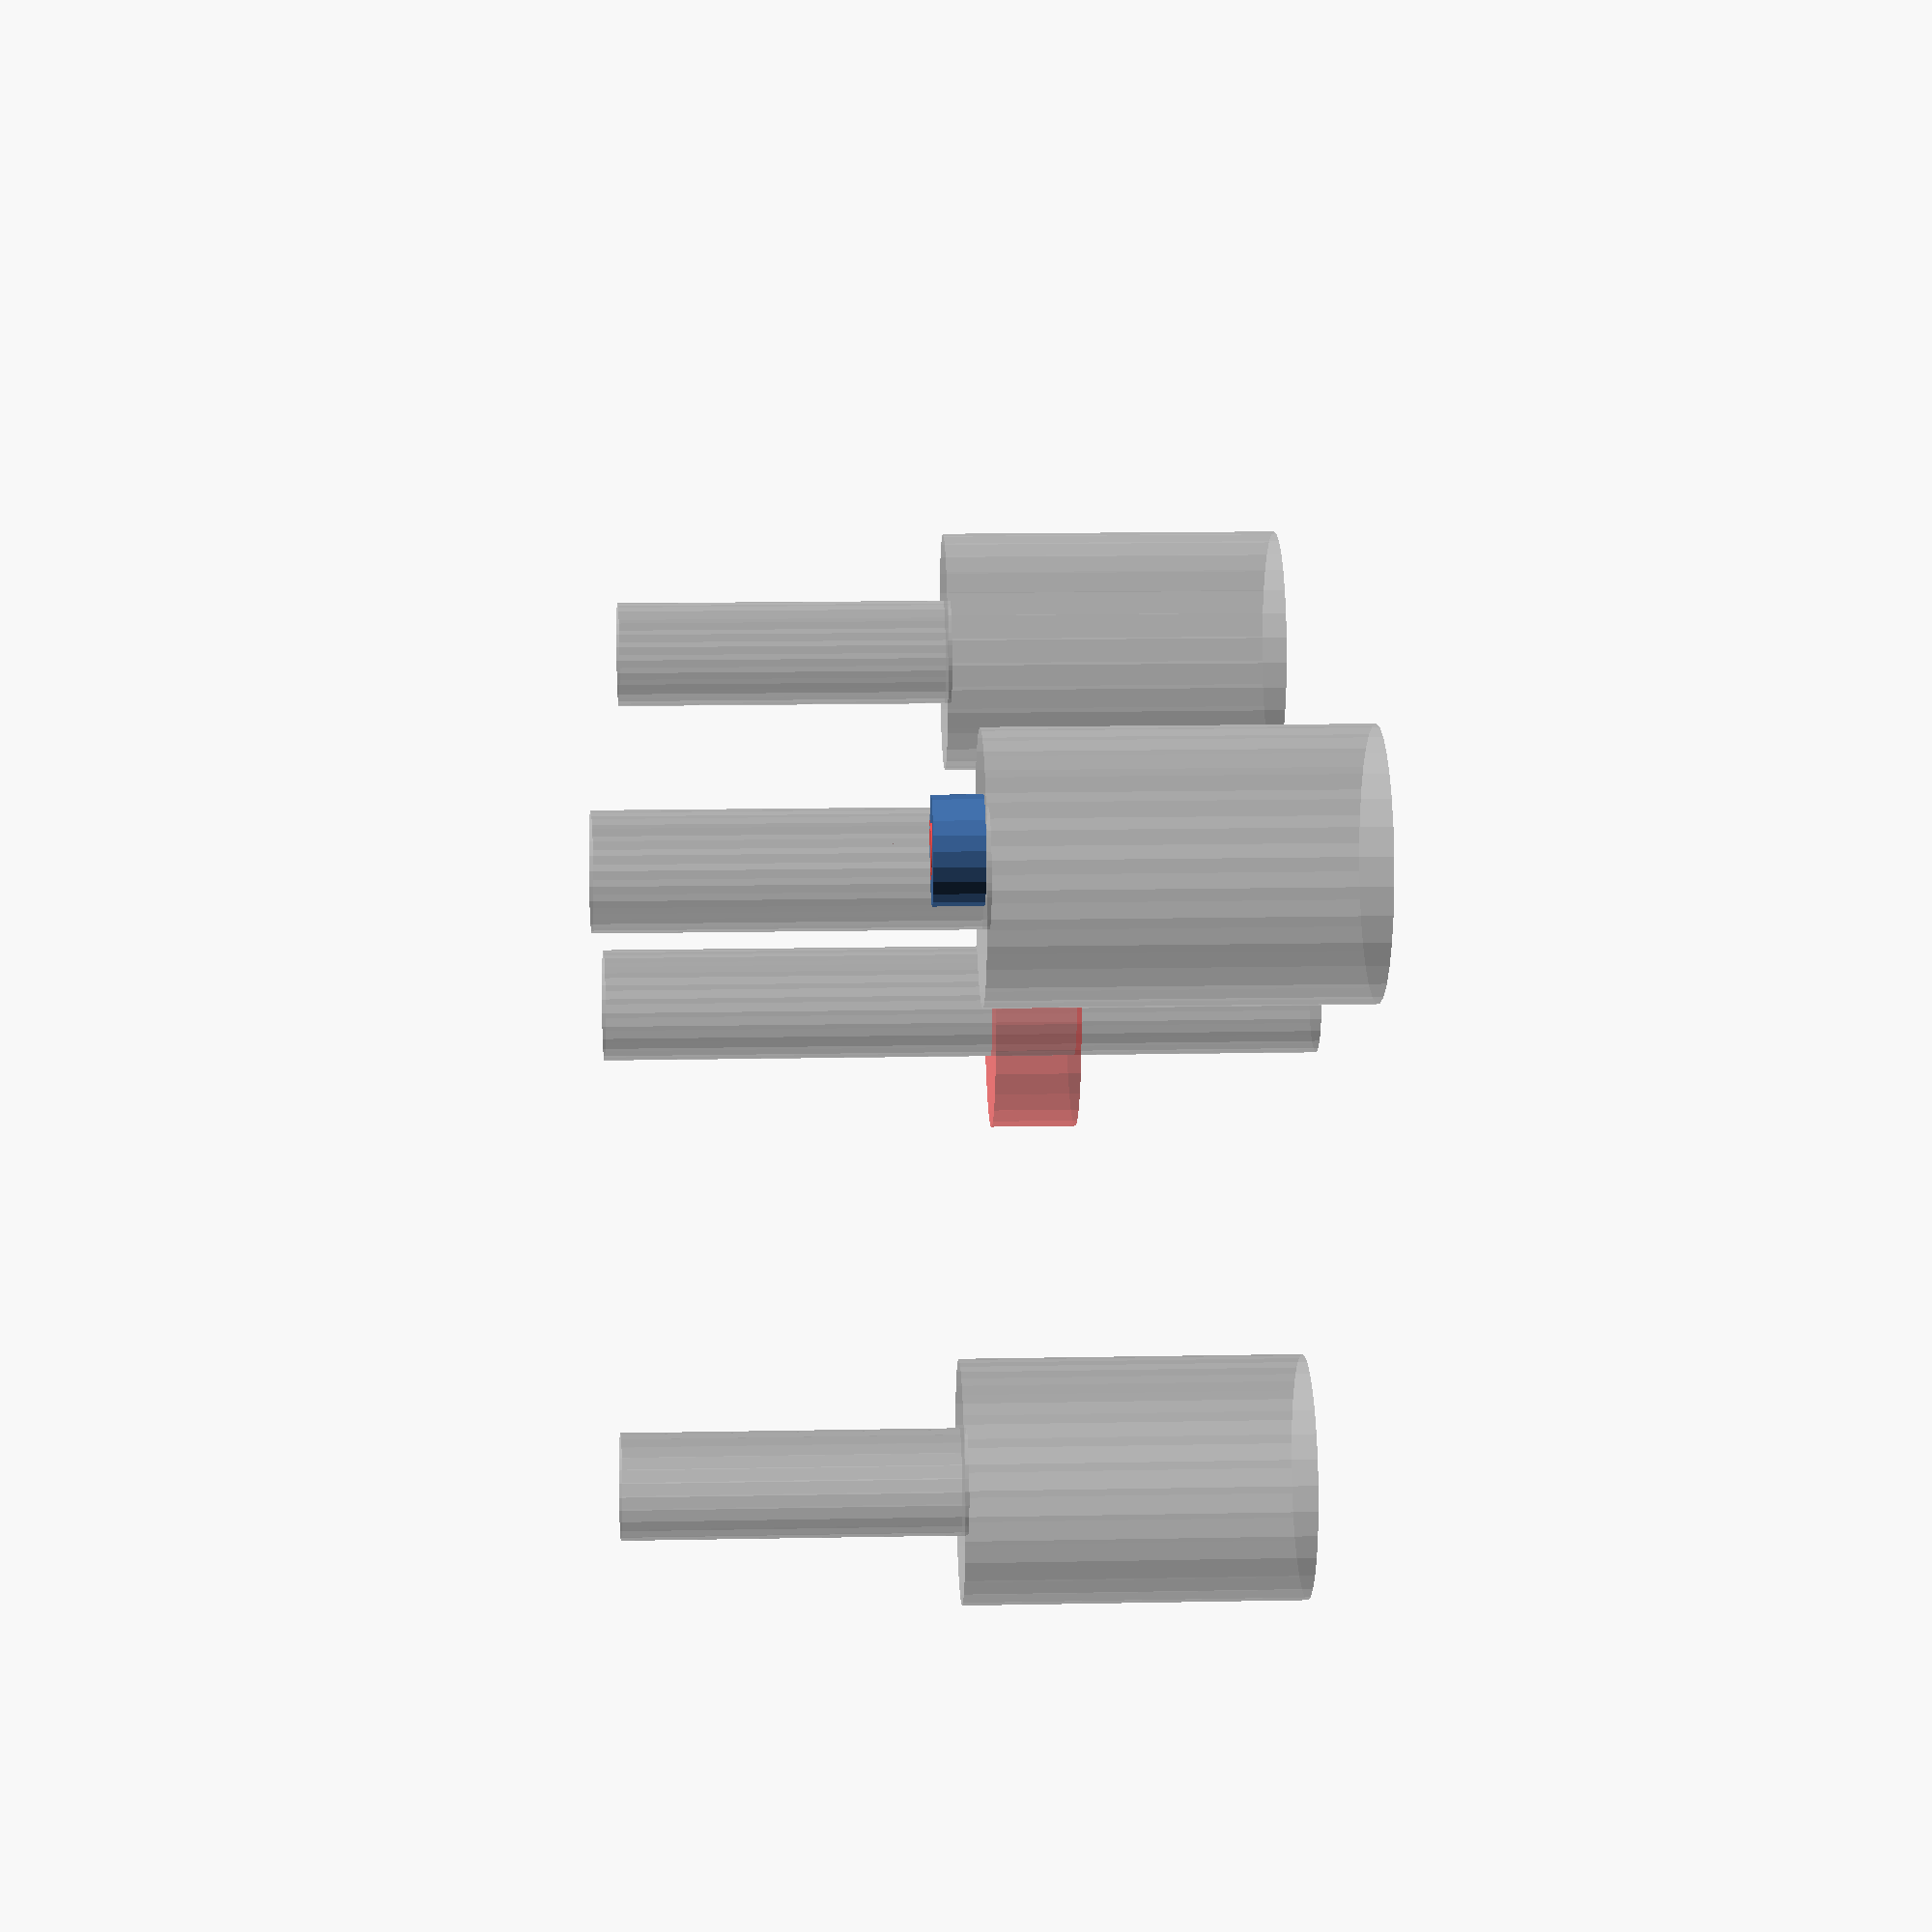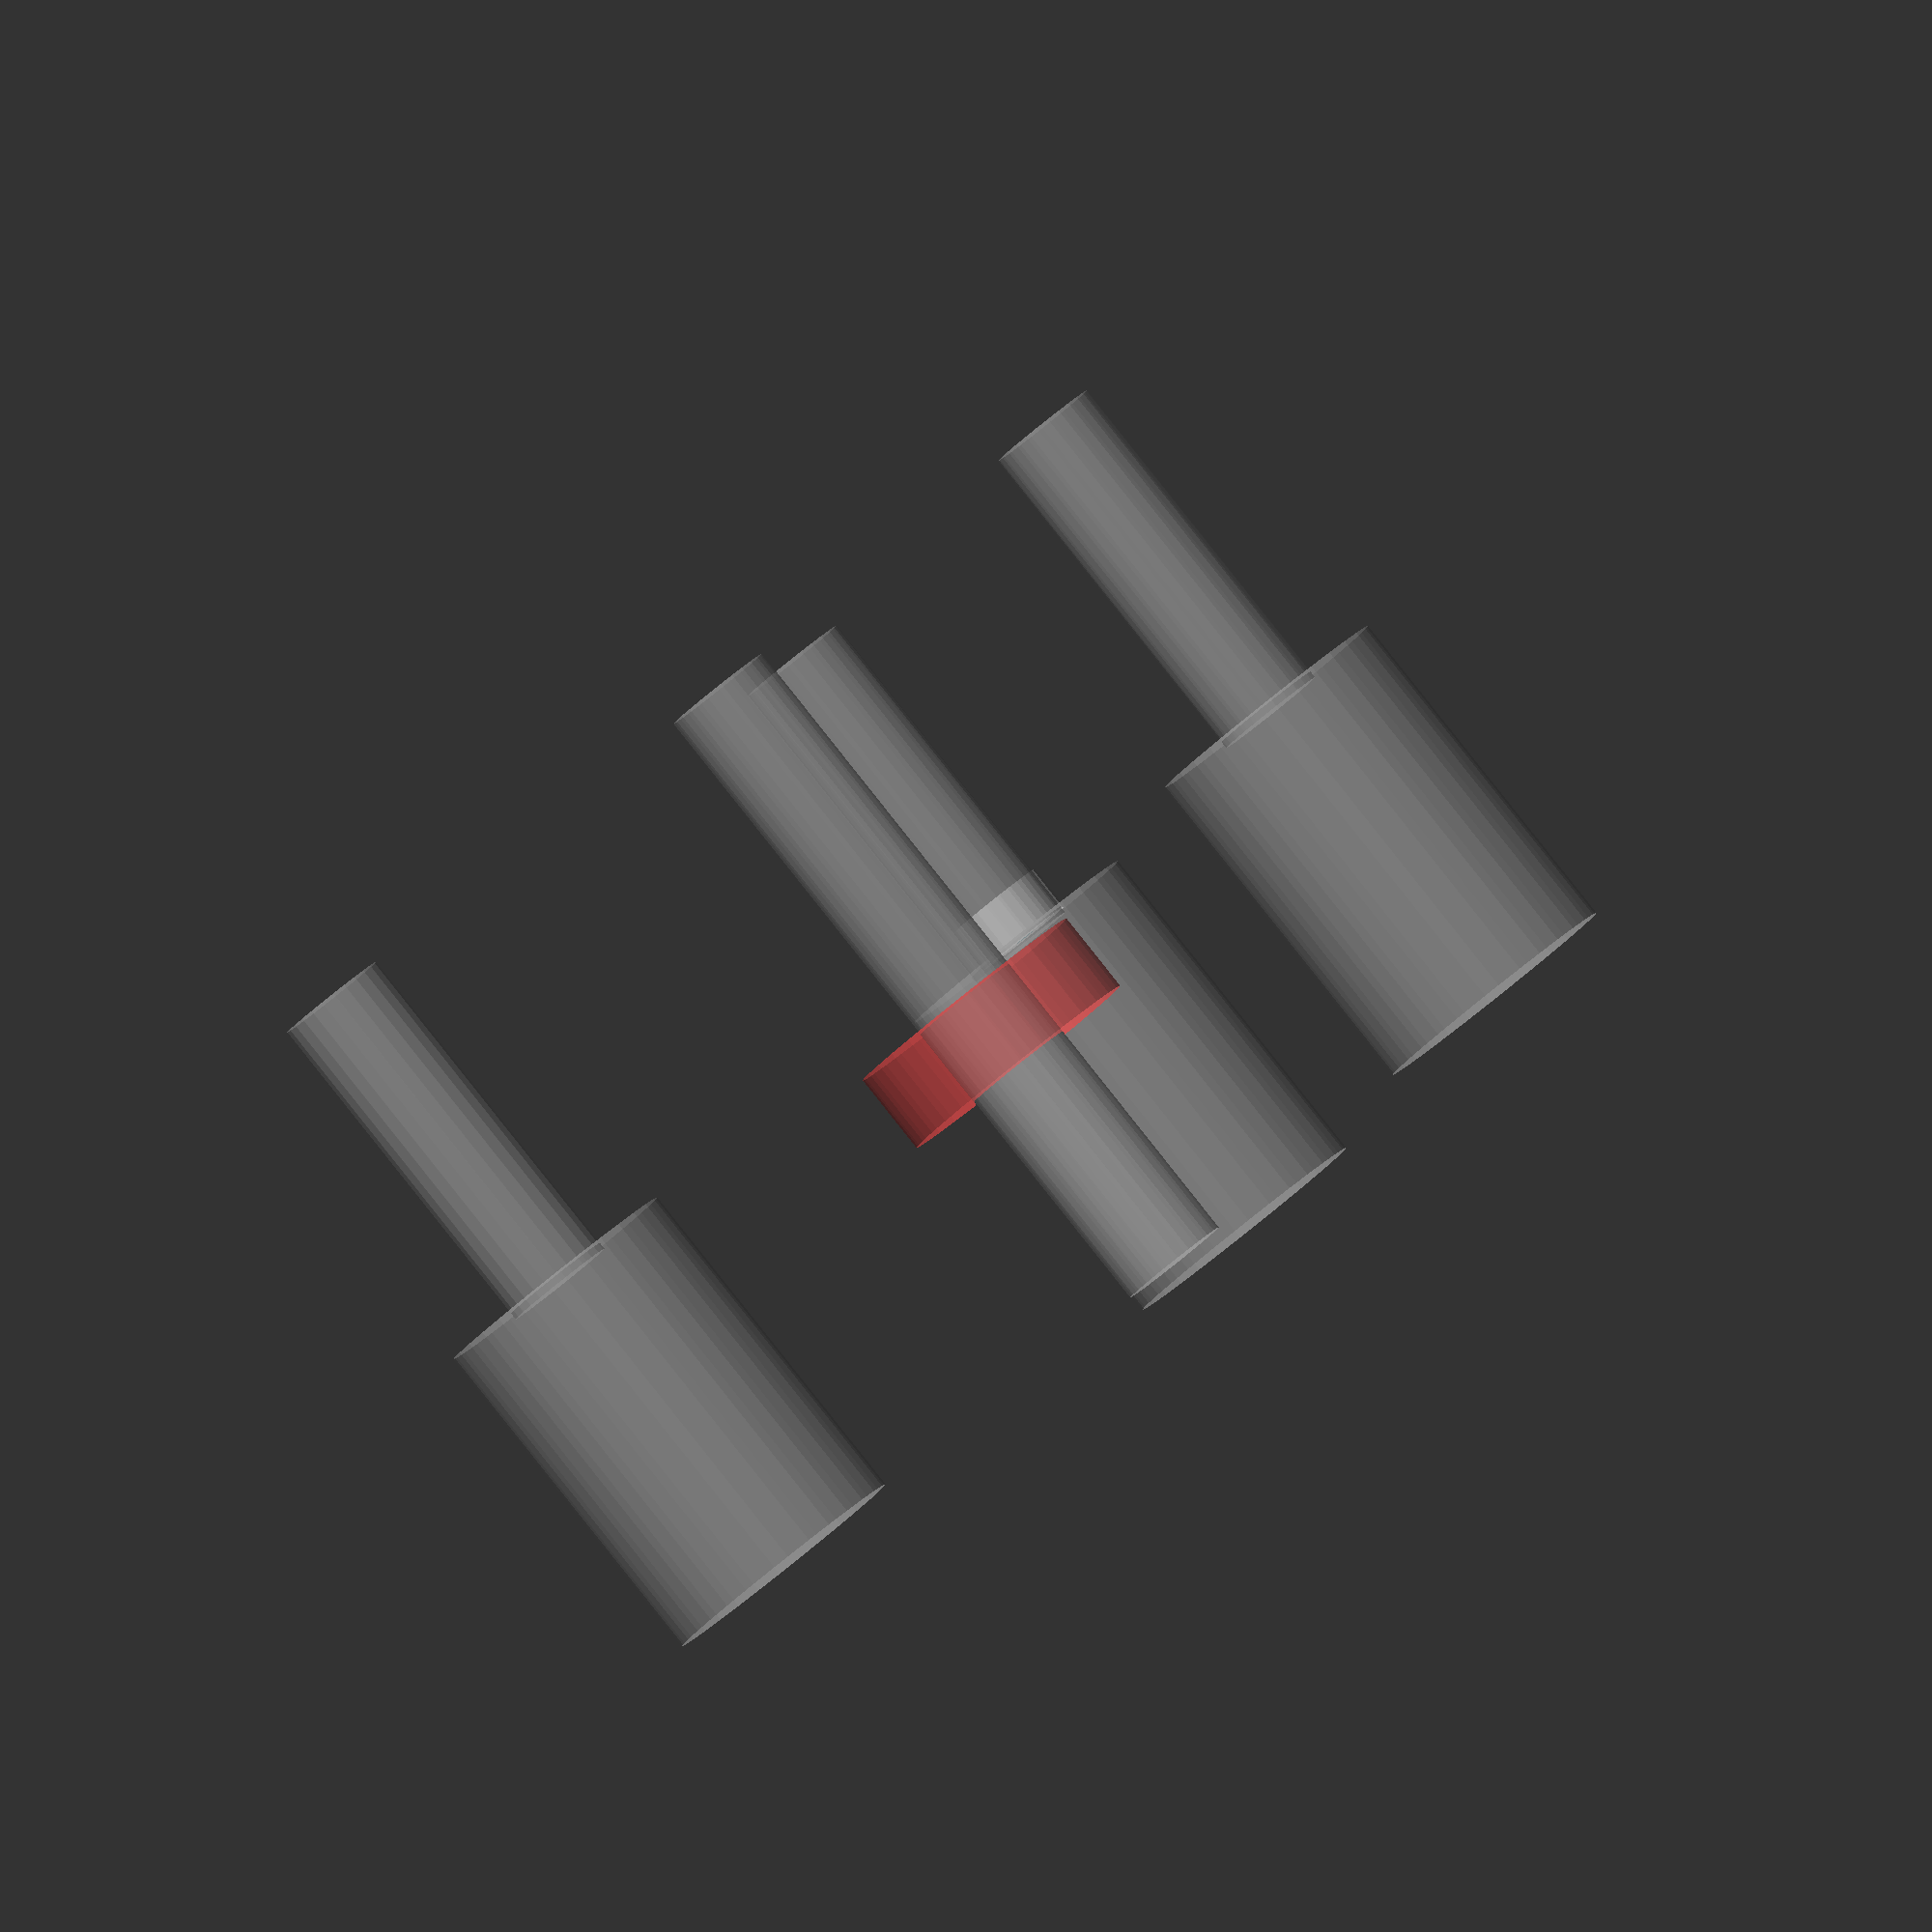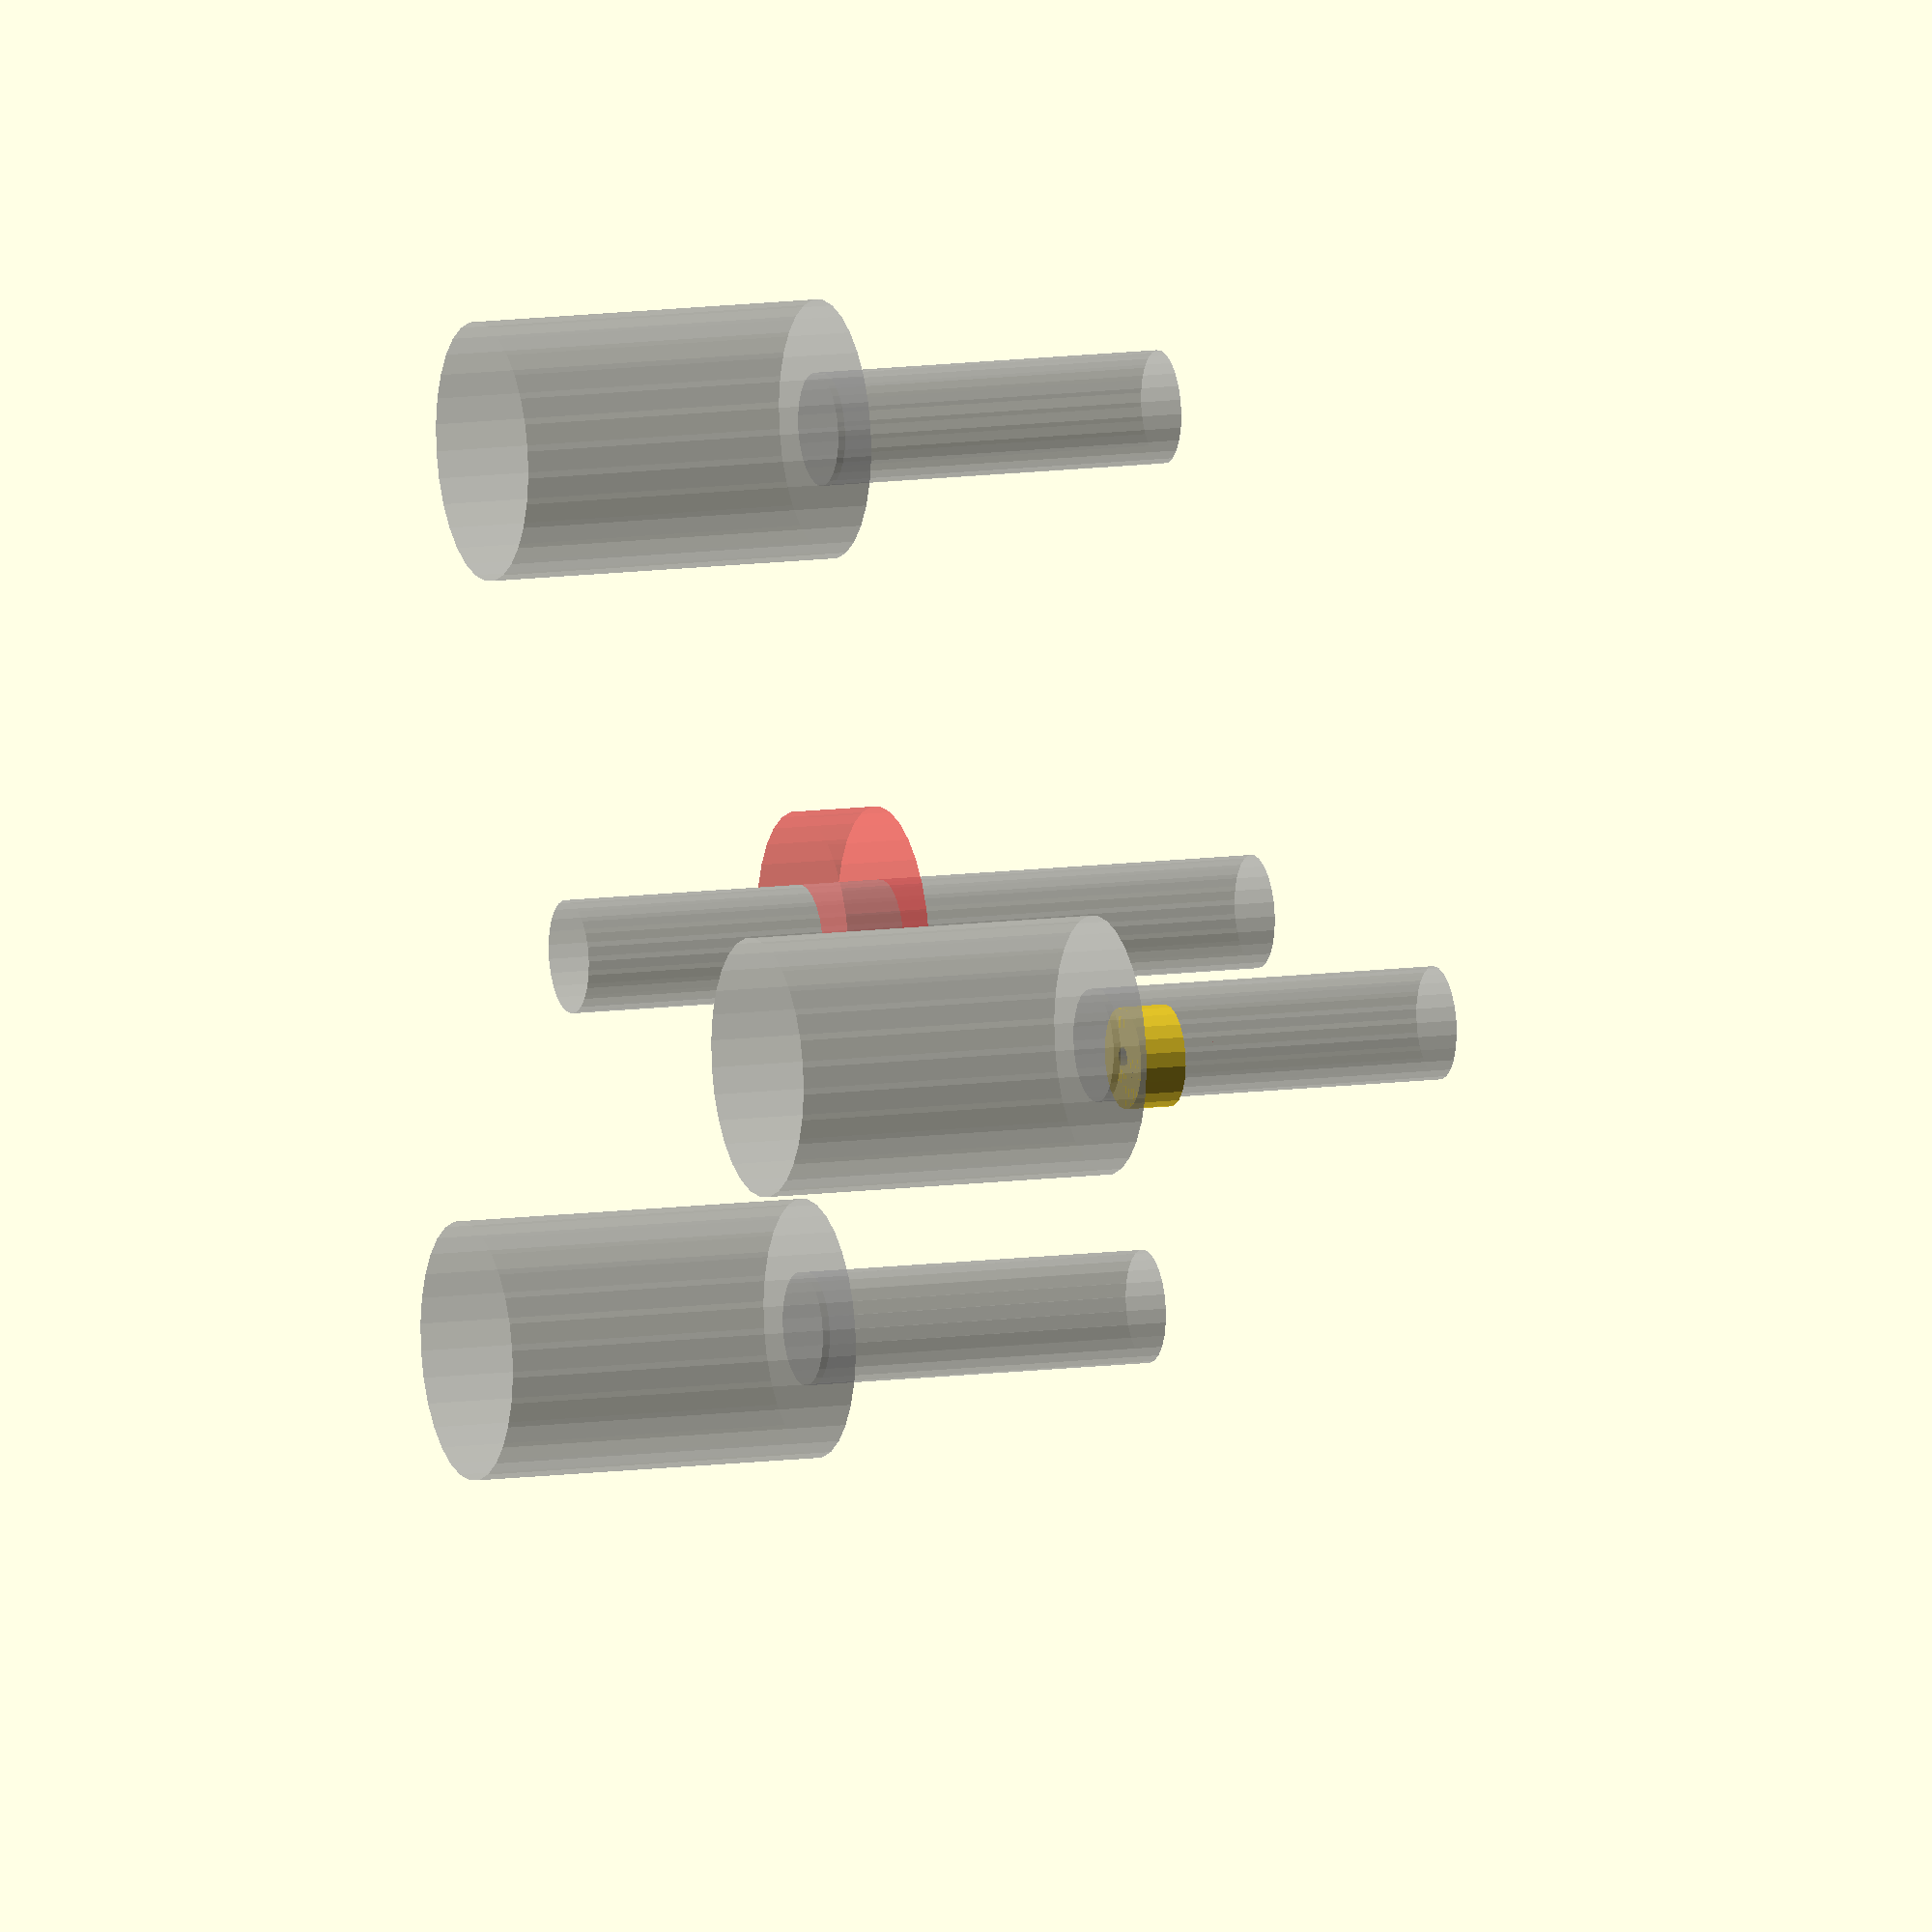
<openscad>
// OpenSCAD Herringbone Wade's Gears Script
// (c) 2011, Christopher "ScribbleJ" Jansen
//
// Thanks to Greg Frost for his great "Involute Gears" script.
//
// Licensed under the BSD license.
include <MCAD/involute_gears.scad> 
include <MCAD/teardrop.scad> 


in = 25.4;
rod_rad = 15/2+.25;
bearing_rad = 35/2+.25;
bearing_thick = 11.75;
screw_rad = in*2.5+.75; //large clearance on the screw
rod_ring_rad = screw_rad+rod_rad+.5;

motor_rad = 33/2;
motor_mount_rad = 38/2;
m3_rad = 1.7;
gear_inset = in+5.5;
motor_bump=3.5+3;
    
    

// set to 0 for meshed gears, 1 for printing plate with gears flipped and laid flat
printing = 1;

// OPTIONS COMMON TO BOTH GEARS:
distance_between_axles = rod_ring_rad;
gear_h = 10;
gear_shaft_h = 10;

// THIS SCRIPT IS MODIFIED TO FIT A eMaker HUXLEY (Pro) EXTRUDER WITH M6 HOBBED BOLT.

// GEAR1 (SMALLER GEAR, STEPPER GEAR) OPTIONS:
// It's helpful to choose prime numbers for the gear teeth.
gear1_teeth = 13;				// was 11 for Greg/Wade
gear1_shaft_d = 5.4;  			// diameter of motor shaft
gear1_shaft_r  = gear1_shaft_d/2;	
// gear1 shaft assumed to fill entire gear.
// gear1 attaches by means of a captive nut and bolt (or actual setscrew)
gear1_setscrew_offset = gear_h / 2;			// Distance from motor on motor shaft.
gear1_setscrew_d         = 3 / cos(180 / 8) + 0.4;
gear1_setscrew_r          = gear1_setscrew_d/2;
gear1_captive_nut_d = 5.5 / cos(180 / 6) + 0.4;
gear1_captive_nut_r  = gear1_captive_nut_d/2;
gear1_captive_nut_h = 2.6;



// GEAR2 (LARGER GEAR, DRIVE SHAFT GEAR) OPTIONS:
gear2_teeth = 73;			// was 45 for Wade/Greg
gear2_shaft_d = 6.2;		// was 8.3 for Wade/Greg
gear2_shaft_r  = gear2_shaft_d/2;
// gear2 has settable outer shaft diameter.
gear2_shaft_outer_d = 17;	//was 20 for Wade/Greg
gear2_shaft_outer_r  = gear2_shaft_outer_d/2;

// gear2 has a hex bolt set in it, is either a hobbed bolt or has the nifty hobbed gear from MBI on it.
gear2_bolt_hex_d       = 10.3;		// was 12.8 for Greg/Wade
gear2_bolt_hex_r        = gear2_bolt_hex_d/2;
// gear2_bolt_sink: How far down the gear shaft the bolt head sits; measured as distance from outer face of gear.
gear2_bolt_sink          = 4;
// gear2's shaft is a bridge above the hex bolt shaft; this creates 1/3bridge_helper_h sized steps at top of shaft to help bridging.  (so bridge_helper_h/3 should be > layer height to have any effect)
bridge_helper_h= 0.35 * 3;

gear2_rim_margin = 0;
gear2_cut_circles  = 5;			//was 5

// gear2 setscrew option; not likely needed.
gear2_setscrew_offset = 0;
gear2_setscrew_d         = 0;
gear2_setscrew_r          = gear2_setscrew_d/2;
// captive nut for the setscrew
gear2_captive_nut_d = 0;
gear2_captive_nut_r  = gear2_captive_nut_d/2;
gear2_captive_nut_h = 0;

// distance from center of M8 shaft to closest motor screw, so we can position access holes appropriately
motor_mount_access_radius = sqrt(((27 / 2) * (31 / 2)) * 2);


// Tolerances for geometry connections.
AT=0.02;
ST=AT*2;
TT=AT/2;

echo(gear1_teeth/gear2_teeth);

module bridge_helper()
{
	difference()
	{
		translate([0,0,-bridge_helper_h/2])
		cylinder(r=gear2_bolt_hex_r+TT, h=bridge_helper_h+TT,$fn=6,center=true);
		translate([0,0,-bridge_helper_h/2])
		cube([gear2_bolt_hex_d+ST, gear2_shaft_d, bridge_helper_h+AT], center=true);
	}
}



module gearsbyteethanddistance(t1=13,t2=51, d=60, teethtwist=1, which=1)
{

    
    
	cp = 360*d/(t1+t2);

	g1twist = 360 * teethtwist / t1 / 2;
	g2twist = 360 * teethtwist / t2 / 2;

	g1p_d  =  t1 * cp / 180;
	g2p_d  =  t2 * cp / 180;
	g1p_r   = g1p_d/2;
	g2p_r   = g2p_d/2;

	echo(str("Your small ", t1, "-toothed gear will be ", g1p_d, "mm across (plus 1 gear tooth size) (PR=", g1p_r,")"));
	echo(str("Your large ", t2, "-toothed gear will be ", g2p_d, "mm across (plus 1 gear tooth size) (PR=", g2p_r,")"));
	echo(str("Your minimum drive bolt length (to end of gear) is: ", gear2_bolt_sink+bridge_helper_h, "mm and your max is: ", gear_h+gear_shaft_h, "mm."));
	echo(str("Your gear mount axles should be ", d,"mm (", g1p_r+g2p_r,"mm calculated) from each other."));
	if(which == 1)
	{
		// GEAR 1
		difference()
		{
			render()
			union()
			{
				translate([0,0,(gear_h/2) - TT])
					gear(	twist = g1twist, 
						number_of_teeth=t1, 
						circular_pitch=cp, 
						gear_thickness = (gear_h/2)+TT,
						rim_thickness = (gear_h/2)+TT, 
						rim_width = 0,
						hub_thickness = (gear_h/2)+TT, 
						hub_width = 0,
						bore_diameter=0);
	
				translate([0,0,(gear_h/2) + TT]) rotate([180,0,0]) 
					gear(	twist = -g1twist, 
						number_of_teeth=t1, 
						circular_pitch=cp, 
						gear_thickness = (gear_h/2)+TT, 
						rim_thickness = (gear_h/2)+TT, 
						hub_thickness = (gear_h/2)+TT, 
						bore_diameter=0); 
				
                translate([0, 0, gear_h])
					cylinder(r=7, h=motor_bump);
			}
			//DIFFERENCE:
            d_height = TT;
            round_inset = 7;
            round_height = 4.5;
            round_rad = 3.25/2;
            #translate([0,0,0]) d_slot(shaft=7.1, height=d_height+round_height+round_inset+5.25, dflat=.725, double_d=true, round_inset=round_inset, round_height=round_height, round_rad=round_rad, $fn=72);
            
            //unstar to see the shaft inside
            *translate([25,0,0]) cube([50,50,50], center=true);
		}
	}
	else
	{
		// GEAR 2
		difference()
		{
			render()
			union()
			{
				translate([0,0,(gear_h/2) - TT])
					gear(	twist = -g2twist, 
						number_of_teeth=t2, 
						circular_pitch=cp, 
						gear_thickness = (gear_h/2)+TT, 
						rim_thickness = (gear_h/2)+TT, 
						rim_width = gear2_rim_margin,
						hub_diameter = gear2_shaft_outer_d,
						hub_thickness = (gear_h/2)+TT, 
						bore_diameter=0); 
	
				translate([0,0,(gear_h/2) + TT]) rotate([180,0,0])
					gear(	twist = g2twist, 
						number_of_teeth=t2, 
						circular_pitch=cp, 
						gear_thickness = (gear_h/2)+TT, 
						rim_thickness = (gear_h/2)+TT, 
						rim_width = gear2_rim_margin,
						hub_diameter = gear2_shaft_outer_d,
						hub_thickness = (gear_h/2)+TT, 
						bore_diameter=0); 
                        
                %cylinder(r=rod_rad, h=100, center=true);
                for(i=[60:360/3:359]) rotate([0,0,i]) translate([rod_ring_rad,0,0]) {
                    %cylinder(r=bearing_rad, h=50, center=false);
                    %translate([0,0,-49]) cylinder(r=rod_rad, h=50);
                }
                
			}
			//DIFFERENCE:
			//shafthole
			translate([0,0,-TT]) 
				cylinder(r=gear2_shaft_r / cos(180 / 24), h=gear_h+gear_shaft_h+ST, $fn=24);

			//setscrew shaft
			translate([0,0,gear_h+gear_shaft_h-gear2_setscrew_offset])
				rotate([0,90,0])
				cylinder(r=gear2_setscrew_r, h=gear2_shaft_outer_d);

			//setscrew captive nut
			translate([(gear2_shaft_outer_d)/2, 0, gear_h+gear_shaft_h-gear2_captive_nut_r-gear2_setscrew_offset]) 
				translate([0,0,(gear2_captive_nut_r+gear2_setscrew_offset)/2])
					#cube([gear2_captive_nut_h, gear2_captive_nut_d, gear2_captive_nut_r+gear2_setscrew_offset+ST],center=true);

			//trim shaft
			difference()
			{
				translate([0,0,gear_h+AT])	cylinder(h=gear_shaft_h+ST, r=g2p_r);
				translate([0,0,gear_h])	cylinder(h=gear_shaft_h, r=gear2_shaft_outer_r);
			}

			//hex bolt nut socket
			translate([0,0,-AT]) cylinder(r=gear2_bolt_hex_r  / cos(180 / 6), h=gear2_bolt_sink, $fn=6);

			// sunken face
			translate([0, 0, gear_h / 4])
				difference() {
					cylinder(r = g2p_r - (cp / 45), h=gear_h, center=true, $fn=64);
					cylinder(r = bearing_rad+3, h=gear_h + TT, center=true, $fn=32);
				}

			// motor mount access screw
			*for(i = [0:7]) {
				rotate([0, 0, (45 * i) + 22.5])
					translate([motor_mount_access_radius, 0, gear_h / 2])
					rotate([0, 90, 90])
						teardrop(3, gear_h * 2, 90);
			}

			// weight/plastic reduction and branding
			for (i = [0:5]) {
				rotate([0, 0, 60 * i])
				translate([41, 0, gear_h / 2])
					rotate([0, -90, 0])
					teardrop(g2p_r / 7+5, gear_h * 2, 90);
			}
            
            //bearing support
            translate([0,0,1]) cylinder(r=bearing_rad, h=bearing_thick*9, $fn=6, center=true);
            #translate([0,0,10]) cylinder(r=bearing_rad, h=bearing_thick, center=true);
            
            //attach the bearing to the helix
            //holes to lock to the screw
            for(i=[30:360/6:359]) rotate([0,0,i]) translate([22,0,5]) {
                cylinder(r=3.4/2, h=5*2, center=true, $fn=30);
                translate([0,0,-7.5]) cylinder(r=4, h=5*2, $fn=30);
            }
		}

		// hex bolt shaft bridge aid.
		/*
		translate([0, 0, gear2_bolt_sink]) {
			translate ([0,0,])
				bridge_helper();
			translate ([0,0,bridge_helper_h/3])
				rotate([0,0,60]) bridge_helper();
			translate ([0,0,((bridge_helper_h/3)*2)])
				rotate([0,0,-60]) bridge_helper();
		}
		/**/	
	}
	
}

module d_slot(shaft=6, height=10, tolerance = .2, dflat=.25, double_d=false, round_inset=3, round_height=5, round_rad=3.25/2){
    translate([0,0,-.1]){
       difference(){ 
           cylinder(r=shaft/2+tolerance, h=height+.01);
           translate([-shaft/2,shaft/2-dflat,0]) cube([shaft, shaft, height+.01]);
           if(double_d==true){
               mirror([0,1,0]) translate([-shaft/2,shaft/2-dflat,0]) cube([shaft, shaft, height+.01]);
           }
           
           //this is the rounded inset, for securing the gear
           difference(){
               cylinder(r=shaft/2+tolerance*2, h=round_inset+round_height);
               
               //now the screwhole
               translate([0,0,-.1]) cylinder(r=round_rad*2, h=round_inset+.15);
               translate([0,0,round_inset]) cylinder(r1=round_rad*2, r2=round_rad, h=round_rad+.1);
               translate([0,0,round_inset+round_rad]) cylinder(r=round_rad, h=height);
           }
       }
    }
}


t1 = gear1_teeth;
t2 = gear2_teeth;
cp = 360*distance_between_axles/(t1+t2);
g1p_d  =  t1 * cp / 180;
g2p_d  =  t2 * cp / 180;
g1p_r   = g1p_d/2;
g2p_r   = g2p_d/2;


translate([printing * cp / -35, 0, 0])
	//render()
		rotate([180,0,0]) mirror([0,0,1]) 
        translate([-g1p_r,0,0]) rotate([0,0,($t*360/gear1_teeth)]) {
			intersection() {
				union() {
					translate([0, 0, 0]) cylinder(r1=g1p_r, r2=g1p_r + 5, h=5.1);
					translate([0, 0, 5]) cylinder(r2=g1p_r, r1=g1p_r + 5, h=5.1);
					translate([0, 0, 10]) cylinder(r1=g1p_r, r2=g1p_r + 10, h=10.1);
				}
				gearsbyteethanddistance(t1 = gear1_teeth, t2=gear2_teeth, d=distance_between_axles, which=1);
			}
		}


translate([0, 0, gear_h * printing]) rotate([180 * printing, 0, 0])
	//render()
		translate([g2p_r,0,0])  rotate([0,0,($t*360/gear2_teeth)*-1]) {
			intersection() {
				union() {
					translate([0, 0, 0]) cylinder(r1=g2p_r, r2=g2p_r + (cp / 180), h=(cp / 180));
					translate([0, 0, (cp / 180) - 0.01]) cylinder(r=g2p_r + (cp / 180), h=10.02 - (cp / 180) - (cp / 180));
					translate([0, 0, 10 - (cp / 180)]) cylinder(r2=g2p_r, r1=g2p_r + (cp / 180), h=(cp / 180));
					translate([0, 0, 10]) cylinder(r1=g2p_r, r2=g2p_r + (cp / 180) + 0.1, h=(cp / 180) + 0.2);
				}
				gearsbyteethanddistance(t1 = gear1_teeth, t2=gear2_teeth, d=distance_between_axles, which=2);
			}
		}


*translate([0, 37, 0]) import_stl("gregs-accessible-wade.stl");

</openscad>
<views>
elev=345.1 azim=151.3 roll=87.6 proj=p view=wireframe
elev=92.4 azim=99.7 roll=38.5 proj=o view=solid
elev=170.0 azim=177.3 roll=290.8 proj=o view=solid
</views>
